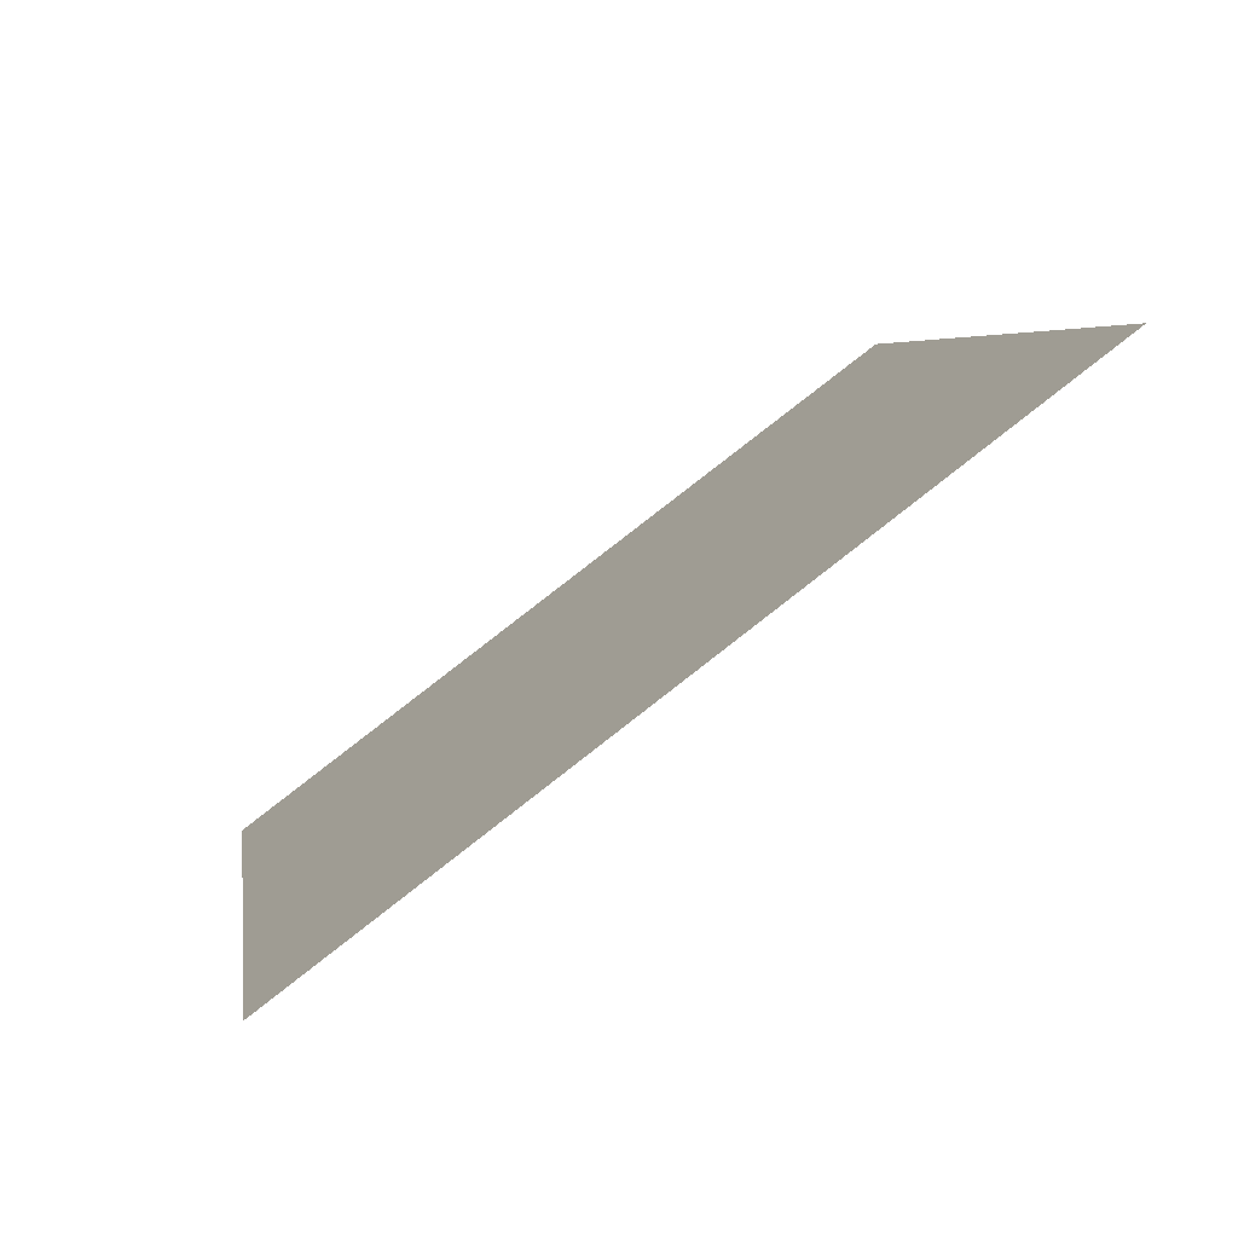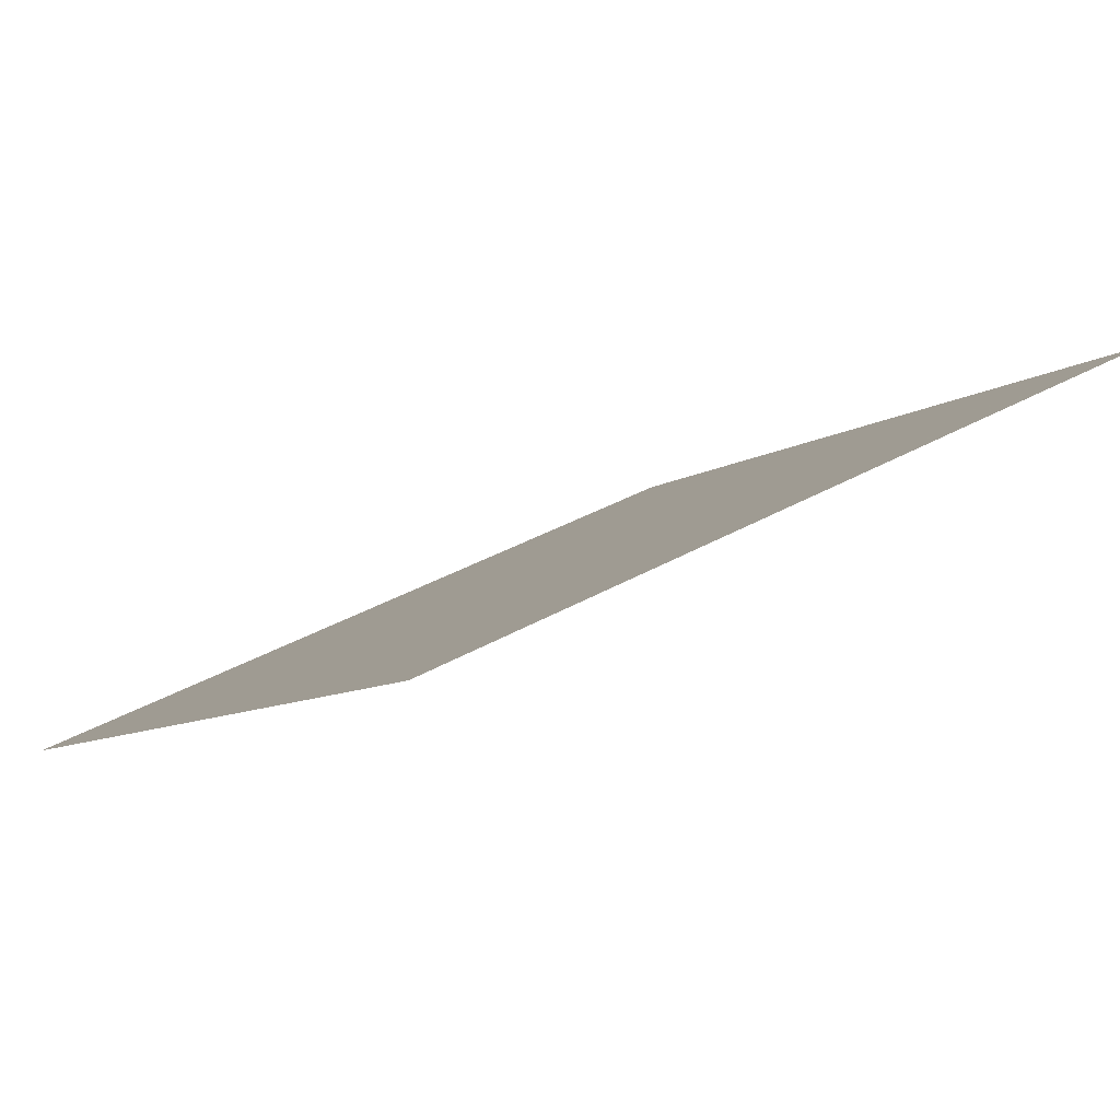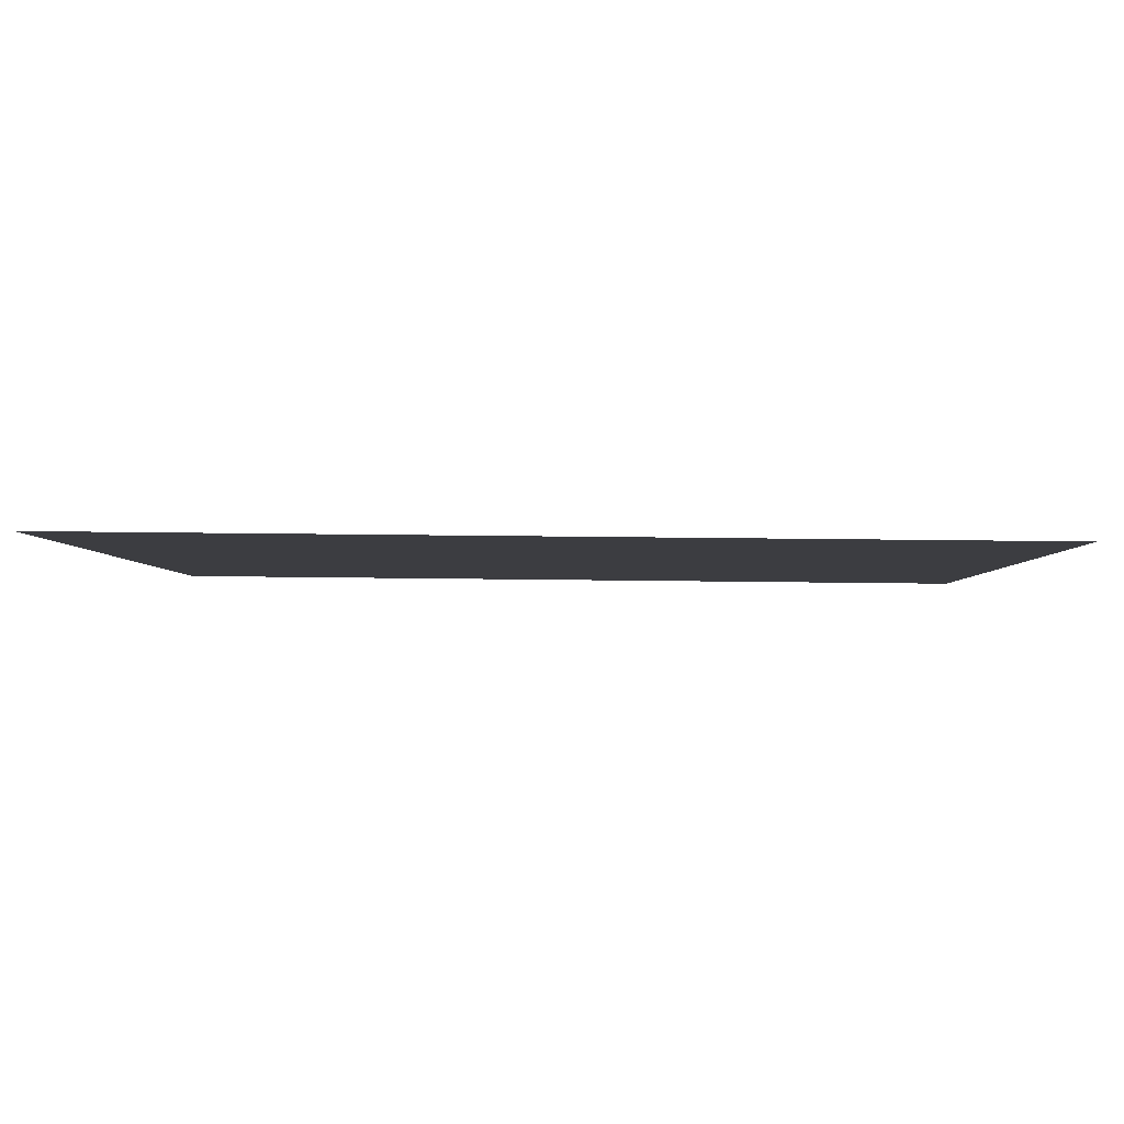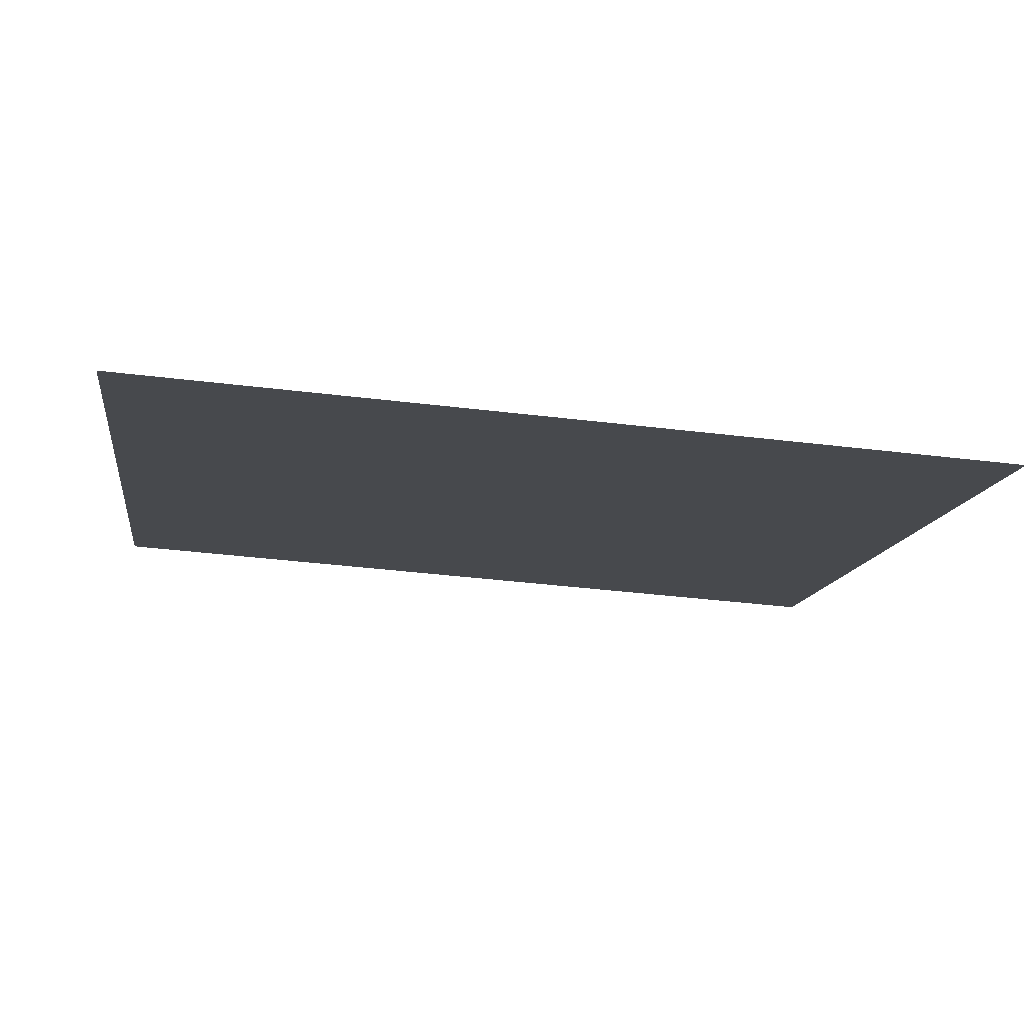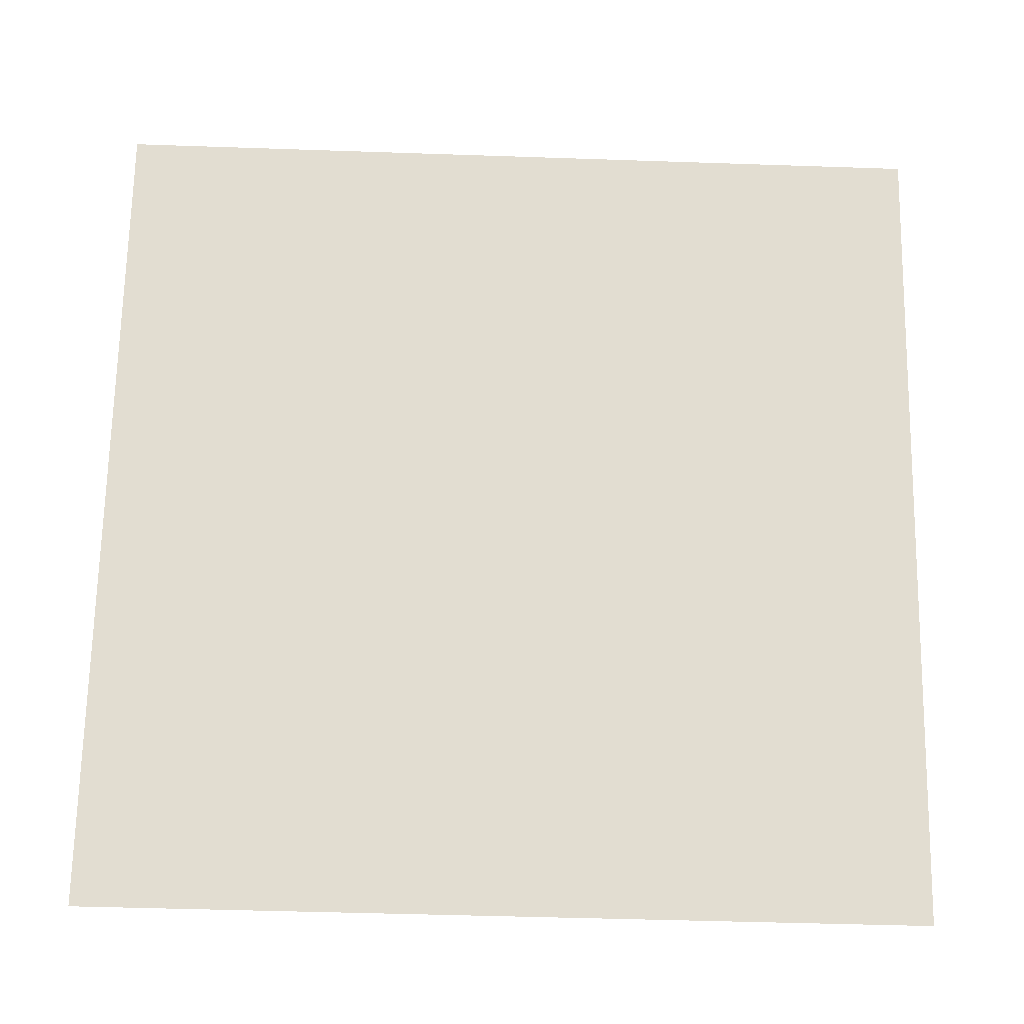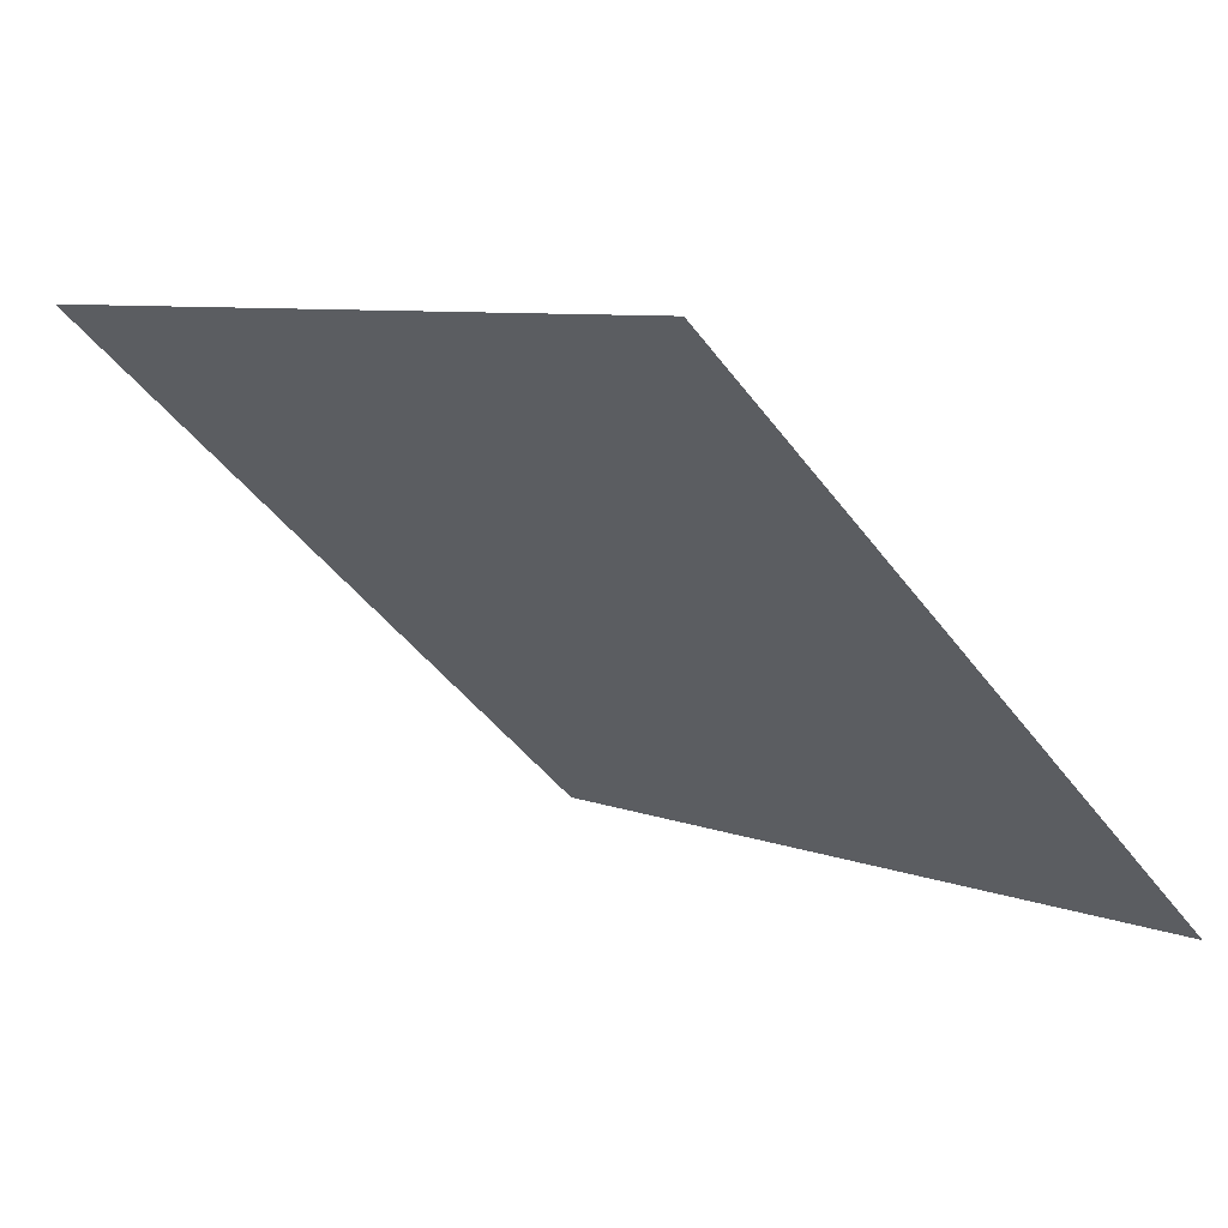
<metadata>
{"format":"obj","ext":"obj","renderer":"f3d","projection":"perspective","resolution":1024,"background":"white","views":[{"elev":6.3,"azim":-97.7,"up":"+Y"},{"elev":35.4,"azim":-38.3,"up":"+Y"},{"elev":50.5,"azim":179.8,"up":"+Z"},{"elev":-48.6,"azim":172.0,"up":"+Y"},{"elev":-57.8,"azim":176.4,"up":"+Z"},{"elev":-46.3,"azim":124.4,"up":"+Y"}]}
</metadata>
<code>
v -0.03874 0.8026 0.5285
v -0.0453 0.8028 0.5286
v -0.04518 0.8067 0.5338
v -0.03862 0.8065 0.5338
f 4 3 2 1

</code>
